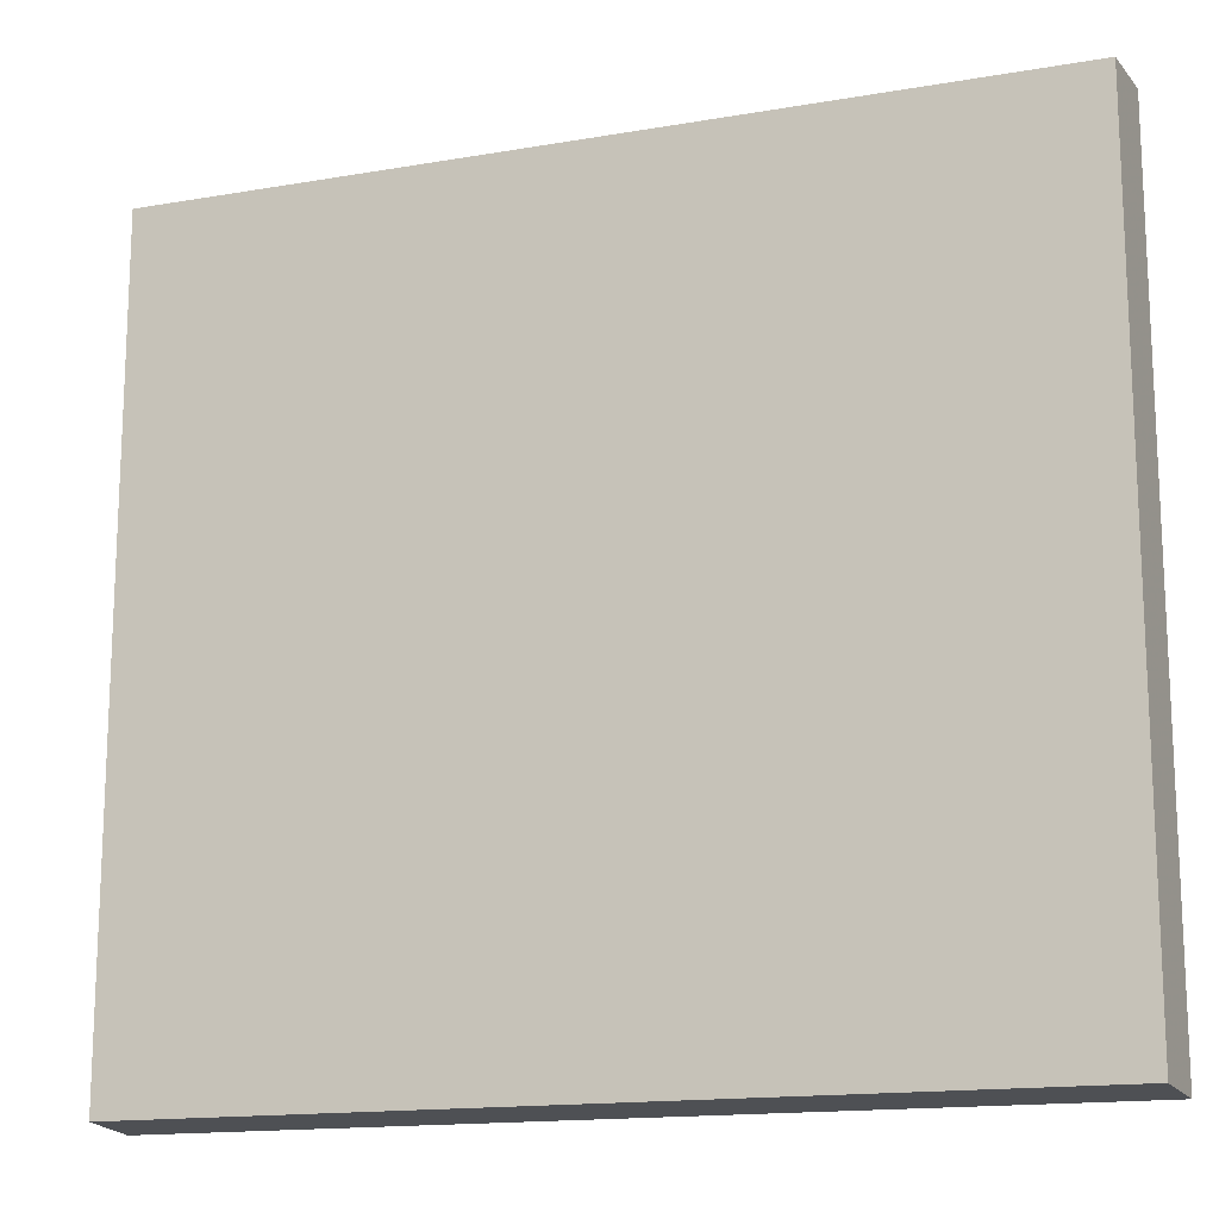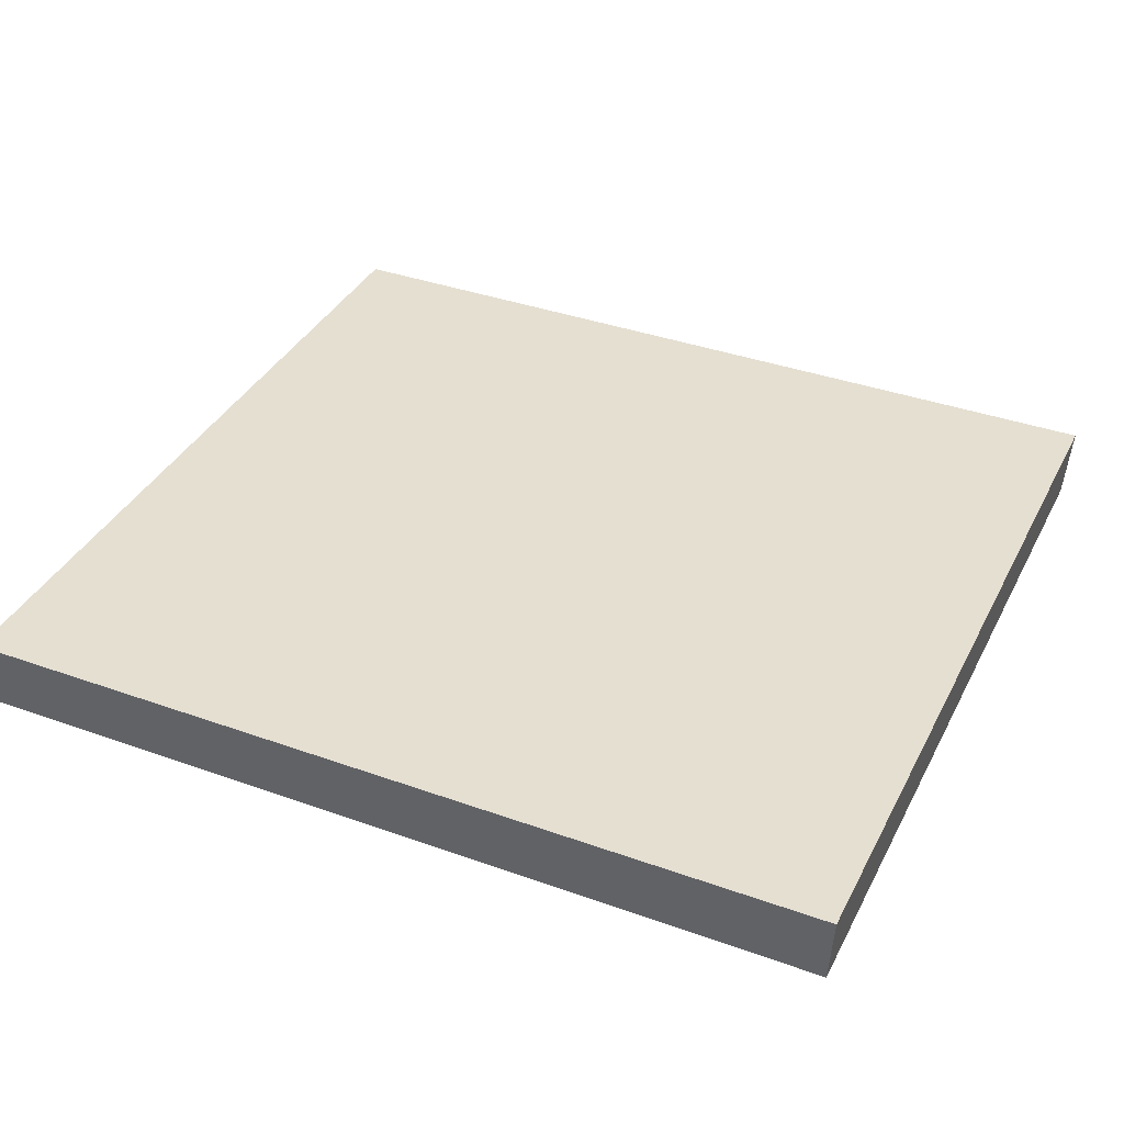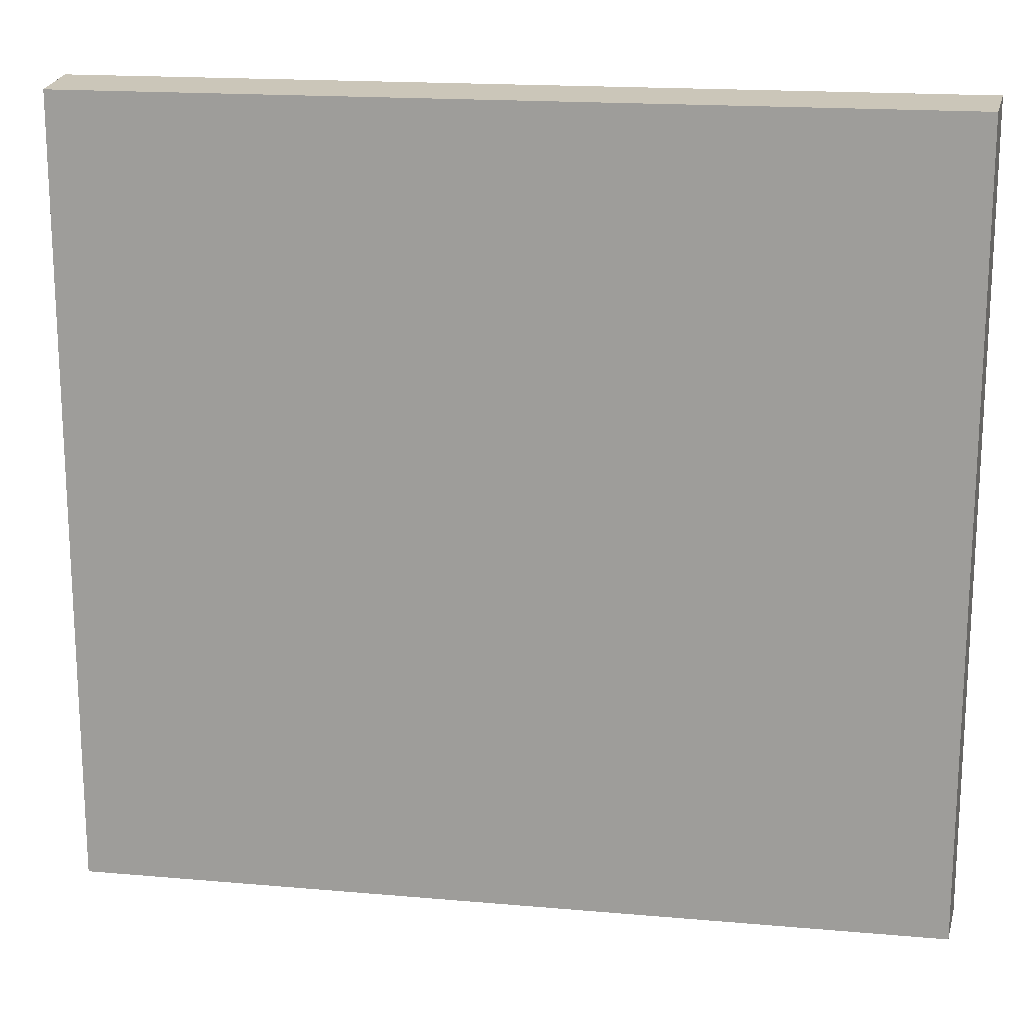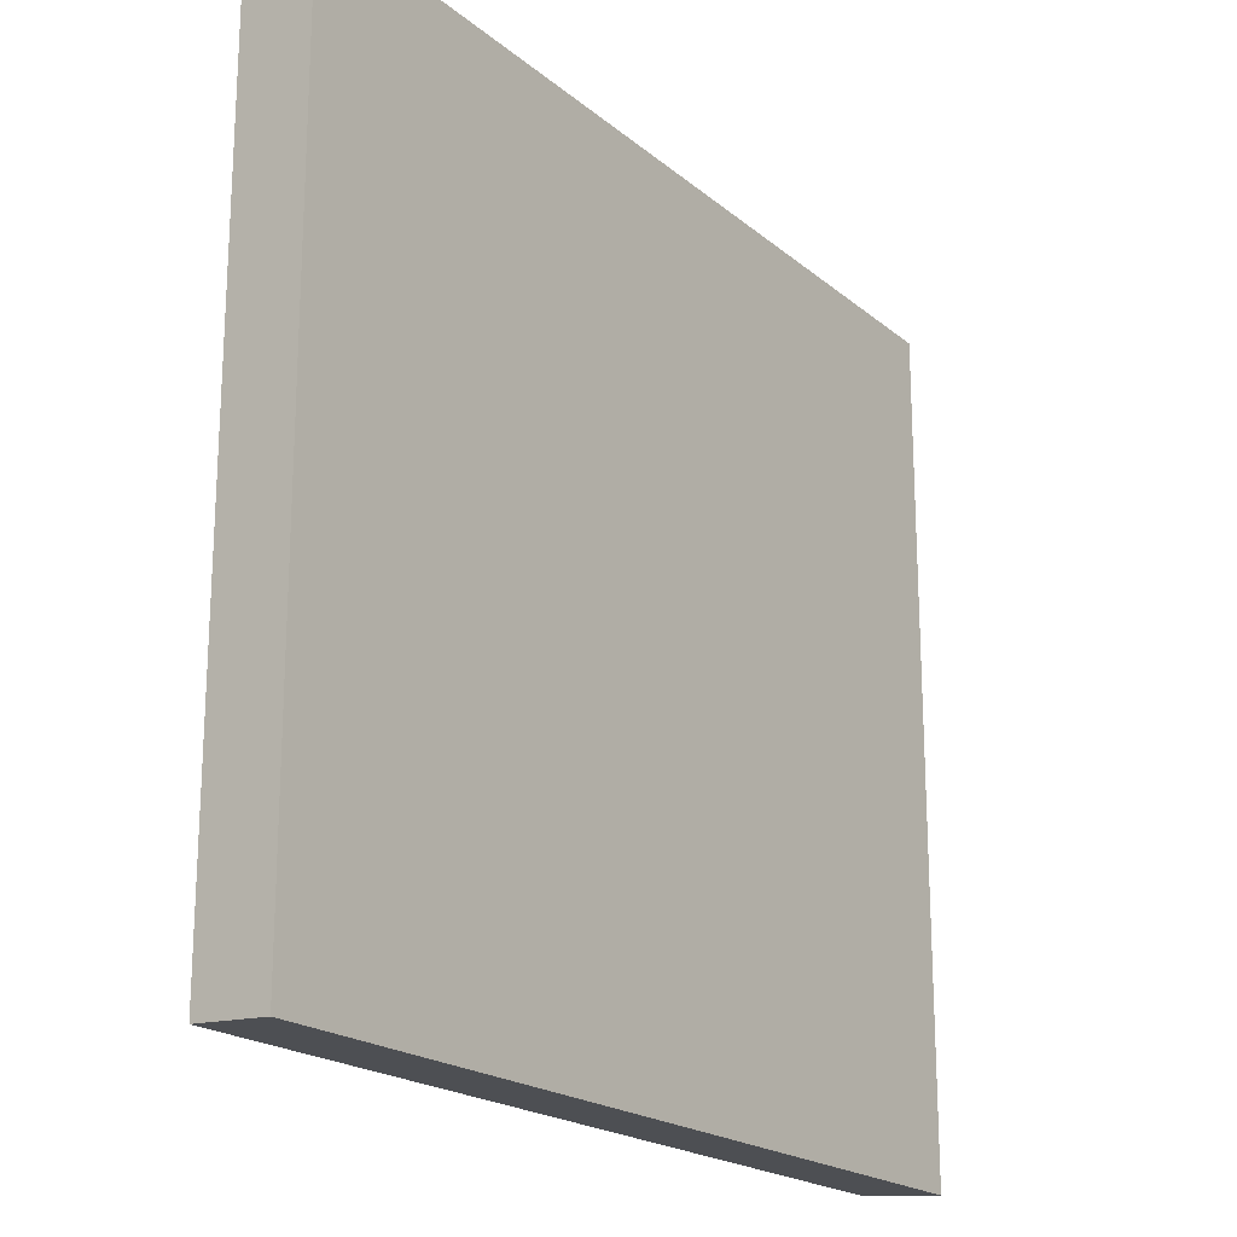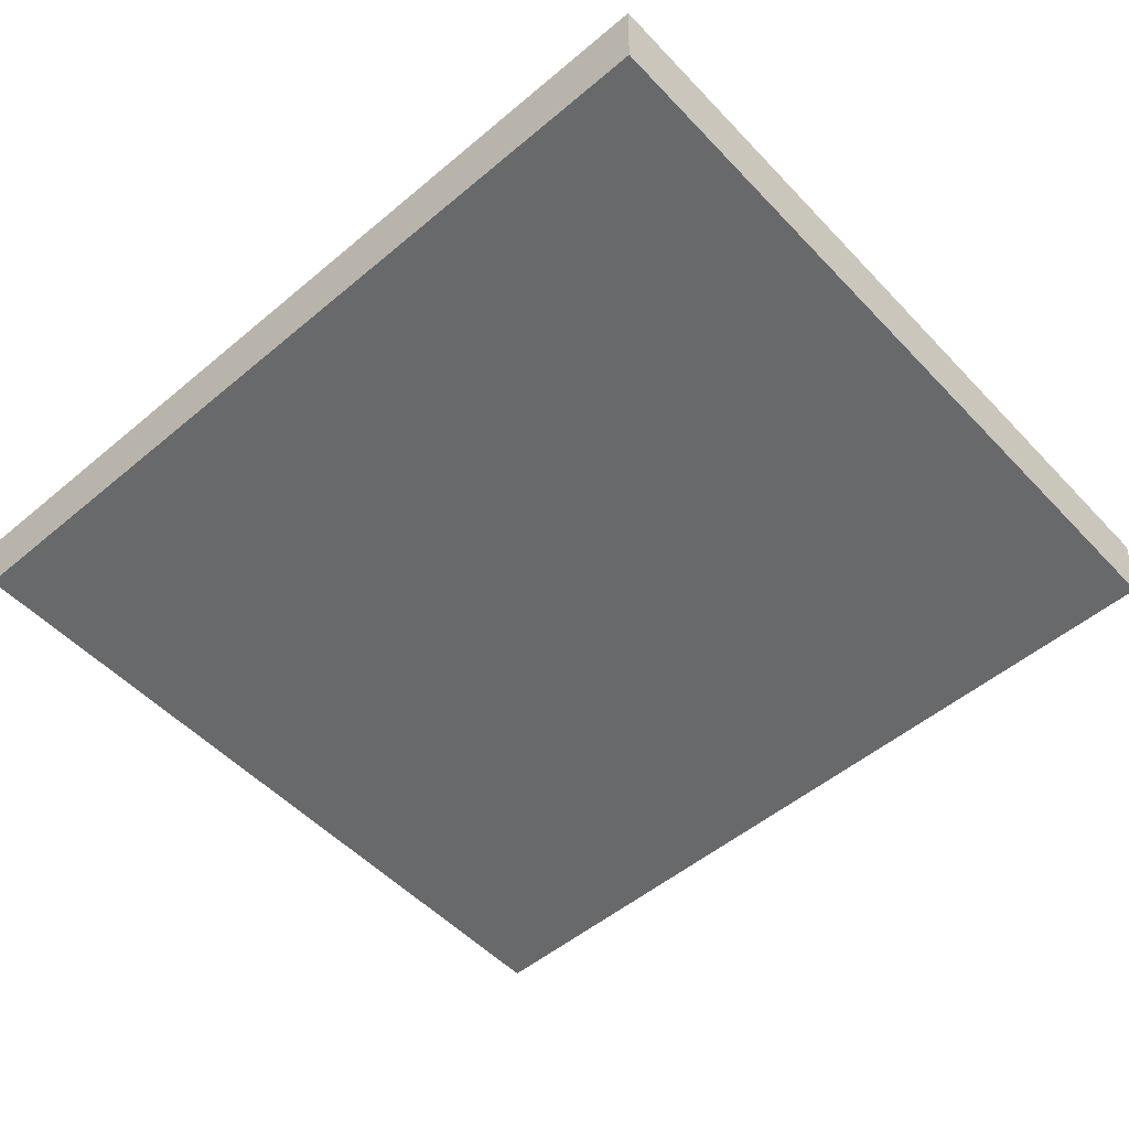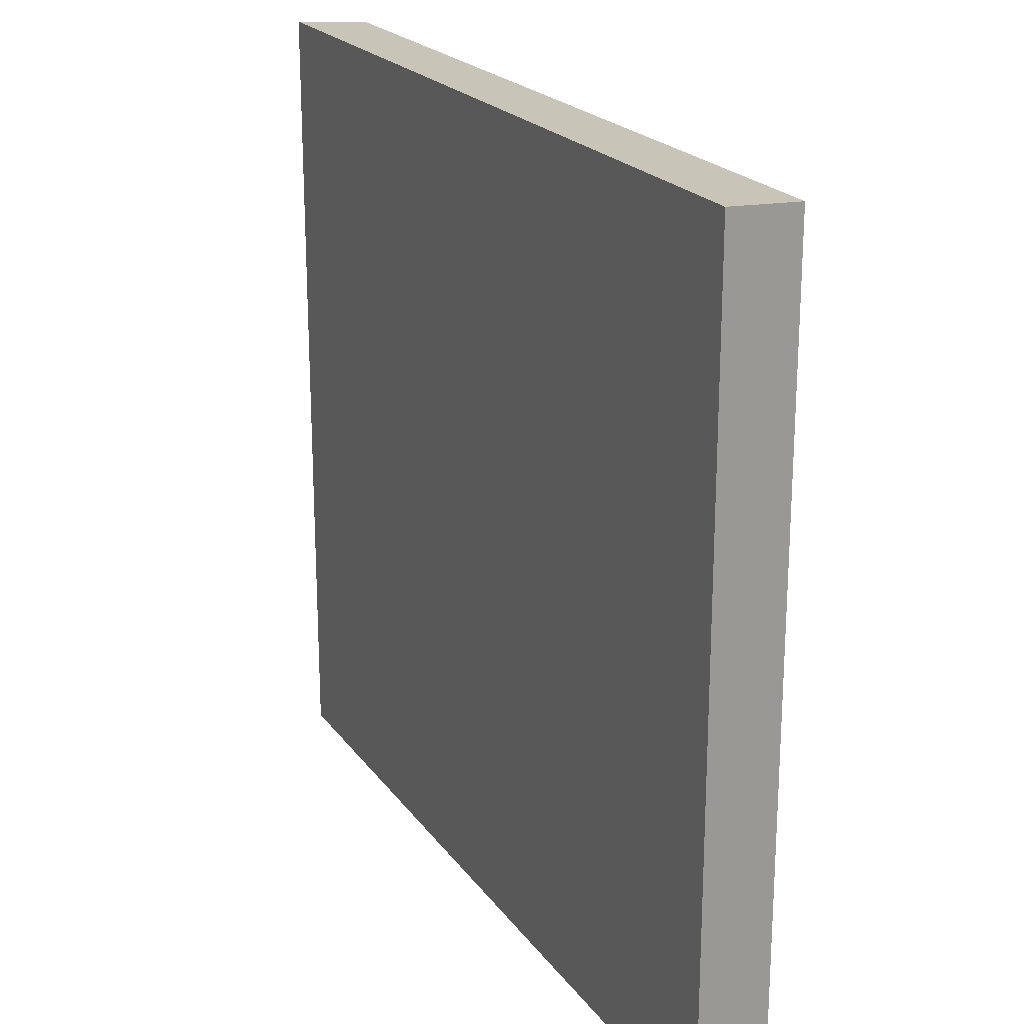
<metadata>
{"format":"obj","ext":"obj","renderer":"f3d","projection":"perspective","resolution":1024,"background":"white","views":[{"elev":-15.4,"azim":20.0,"up":"+Z"},{"elev":37.4,"azim":-155.3,"up":"+Y"},{"elev":17.4,"azim":9.9,"up":"+Z"},{"elev":-19.9,"azim":124.2,"up":"+Z"},{"elev":-52.6,"azim":42.0,"up":"+Y"},{"elev":21.3,"azim":-115.7,"up":"+Z"}]}
</metadata>
<code>
v -0.0462 -0.2903 0.06701
v -0.1745 -0.301 -0.05057
v -0.1752 -0.2903 -0.05126
v -0.1752 -0.2903 0.06701
v -0.0462 -0.2903 -0.05126
v -0.04696 -0.301 0.06631
v -0.1745 -0.301 0.06631
v -0.04696 -0.301 -0.05057
f 5 6 8
f 3 2 4
f 1 3 4
f 3 1 5
f 2 3 5
f 1 4 6
f 5 1 6
f 4 2 7
f 2 6 7
f 6 4 7
f 2 5 8
f 6 2 8

</code>
